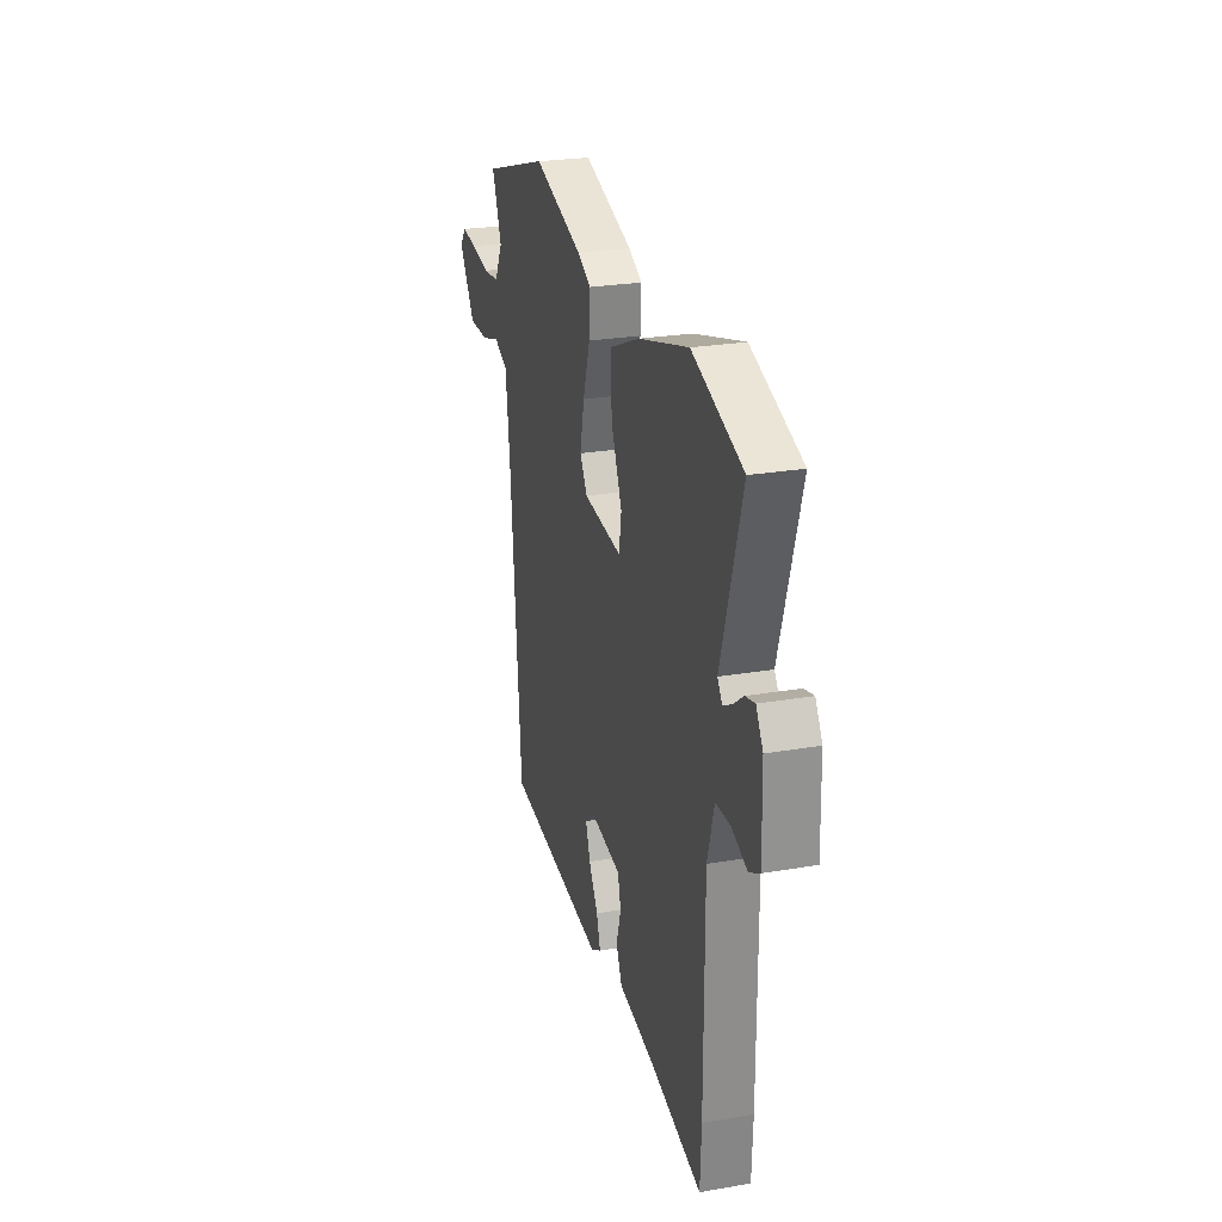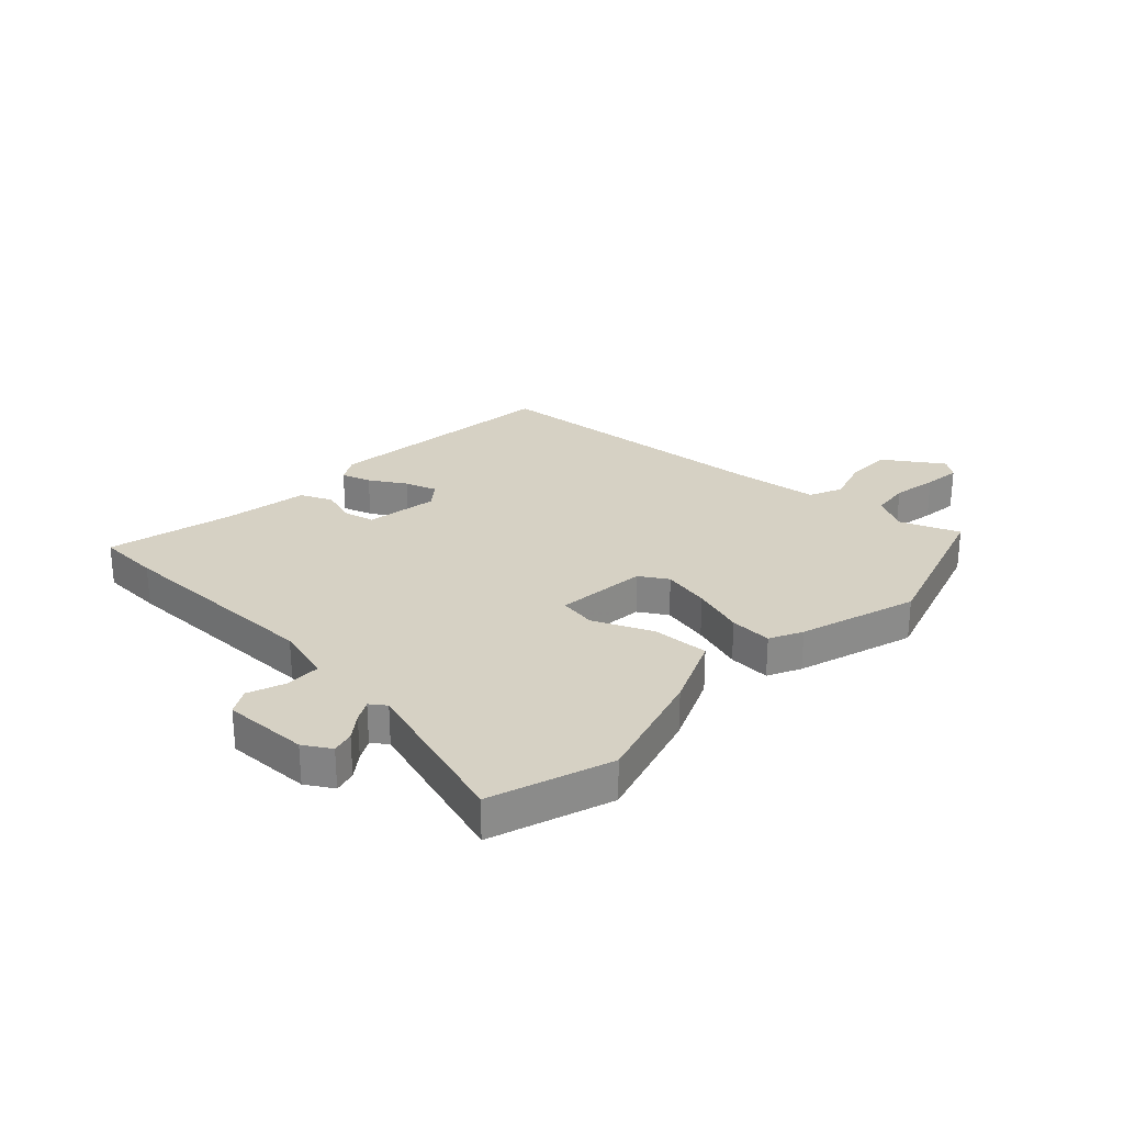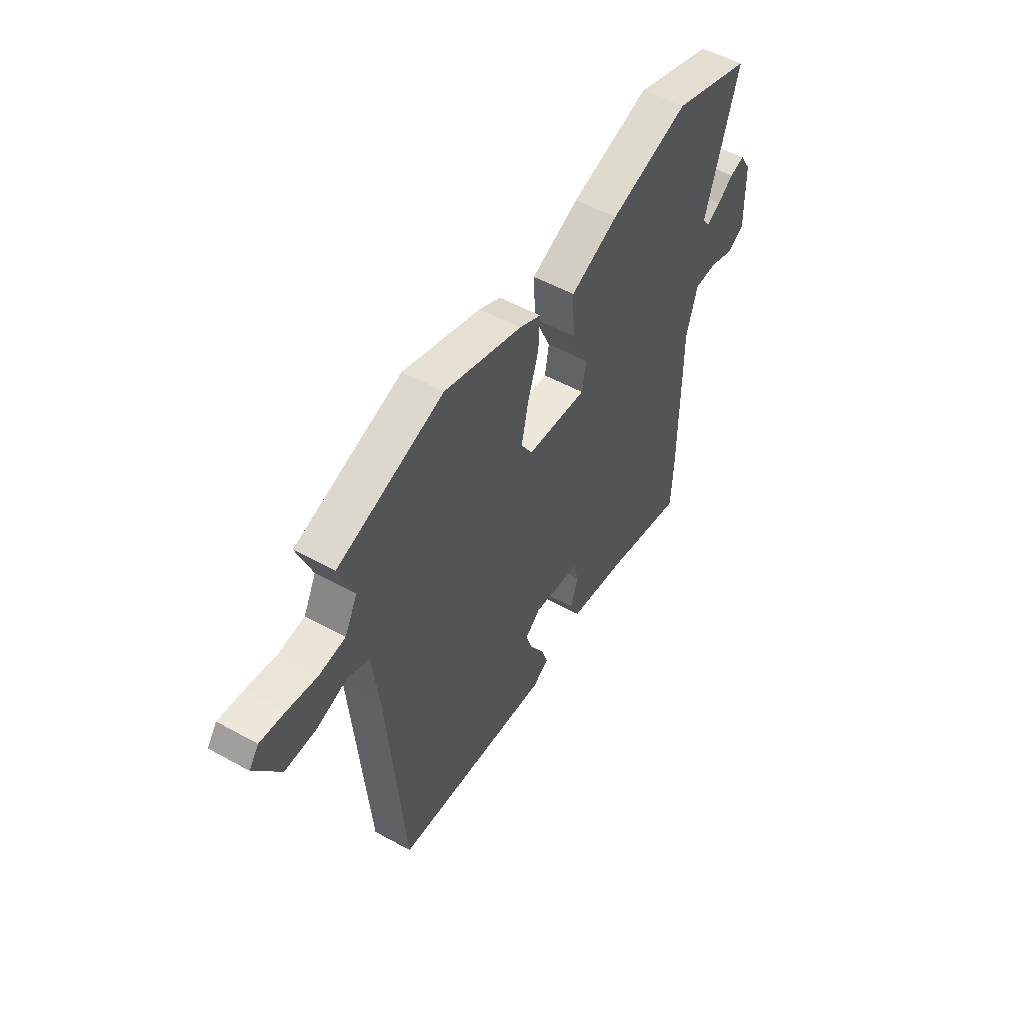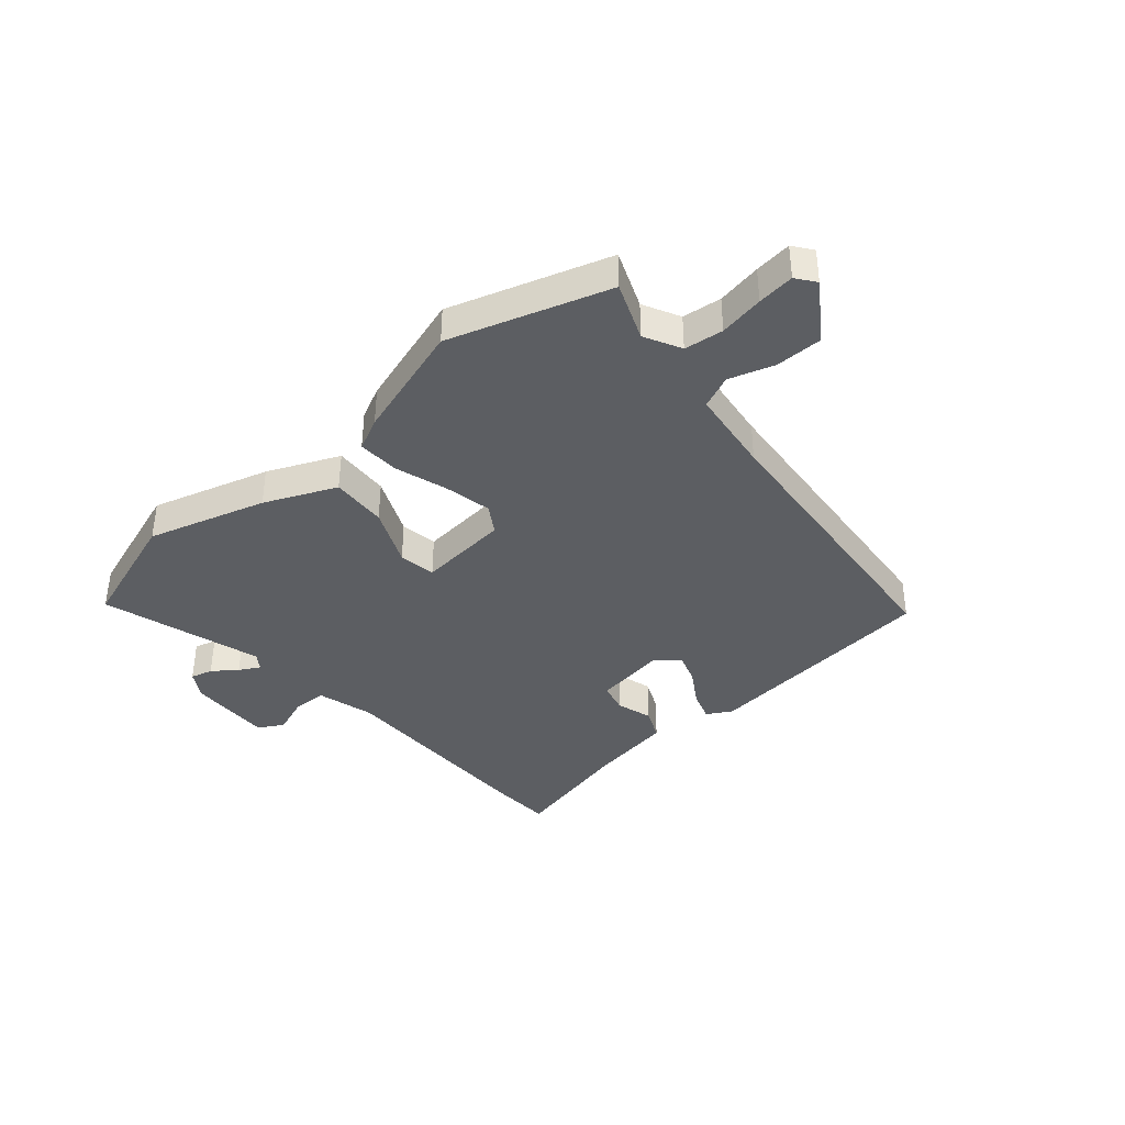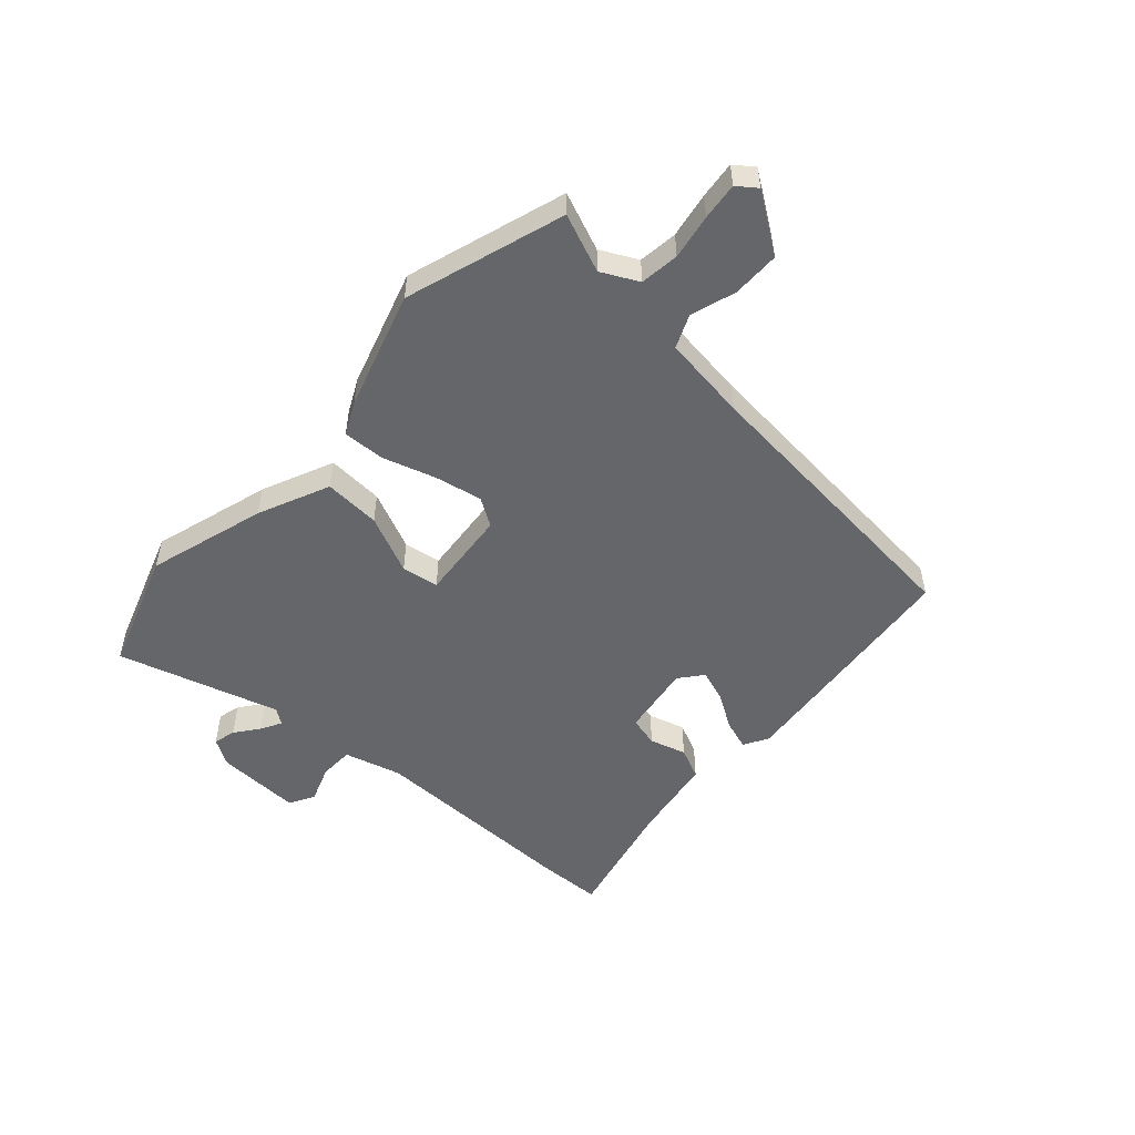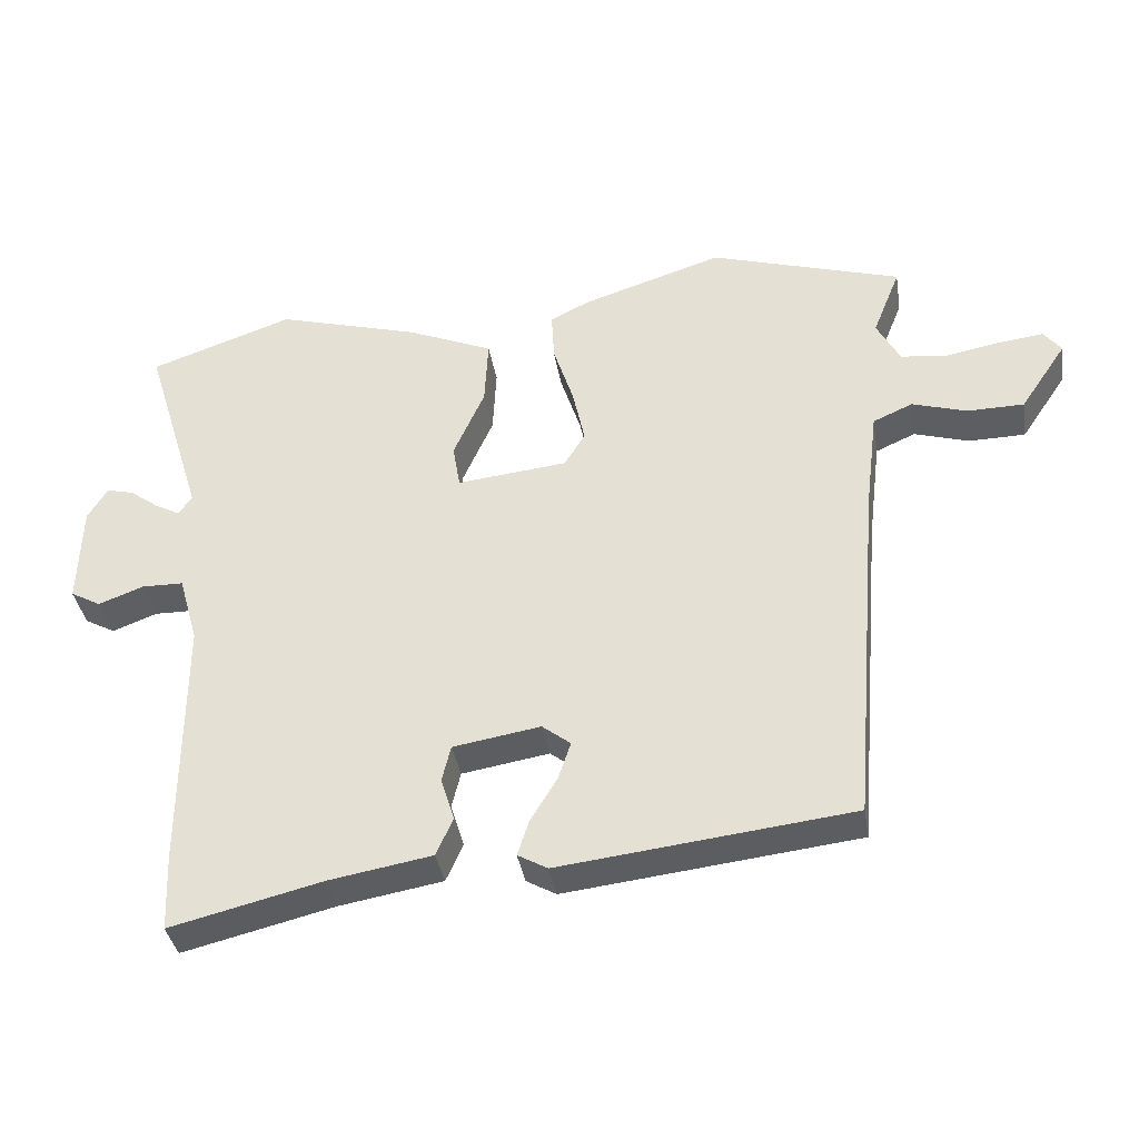
<metadata>
{"format":"obj","ext":"obj","renderer":"f3d","projection":"perspective","resolution":1024,"background":"white","views":[{"elev":25.2,"azim":-105.5,"up":"+Z"},{"elev":26.8,"azim":-46.9,"up":"+Y"},{"elev":52.8,"azim":120.7,"up":"+Z"},{"elev":-38.2,"azim":40.4,"up":"+Y"},{"elev":-51.9,"azim":47.3,"up":"+Y"},{"elev":-37.6,"azim":9.3,"up":"+Z"}]}
</metadata>
<code>
v 0.467 0.07 -0.501
v 0.037 0.07 -0.55
v -0.007 0.07 -0.525
v 0.01 0.07 -0.472
v 0.049 0.07 -0.408
v 0.068 0.07 -0.351
v 0.026 0.07 -0.318
v -0.103 0.07 -0.339
v -0.116 0.07 -0.393
v -0.096 0.07 -0.458
v -0.121 0.07 -0.514
v -0.273 0.07 -0.54
v -0.496 0.07 -0.594
v -0.501 0.07 -0.481
v -0.501 0.07 -0.098
v -0.53 0.07 0.004
v -0.592 0.07 0.005
v -0.658 0.07 -0.02
v -0.703 0.07 0.005
v -0.699 0.07 0.157
v -0.67 0.07 0.205
v -0.63 0.07 0.195
v -0.587 0.07 0.163
v -0.55 0.07 0.143
v -0.53 0.07 0.171
v -0.618 0.07 0.459
v -0.405 0.07 0.533
v -0.193 0.07 0.472
v -0.065 0.07 0.417
v -0.07 0.07 0.316
v -0.116 0.07 0.211
v -0.105 0.07 0.145
v 0.058 0.07 0.162
v 0.089 0.07 0.212
v 0.071 0.07 0.297
v 0.041 0.07 0.39
v 0.037 0.07 0.465
v 0.095 0.07 0.494
v 0.304 0.07 0.561
v 0.588 0.07 0.473
v 0.547 0.07 0.369
v 0.581 0.07 0.304
v 0.651 0.07 0.296
v 0.731 0.07 0.311
v 0.797 0.07 0.319
v 0.823 0.07 0.285
v 0.754 0.07 0.182
v 0.67 0.07 0.181
v 0.589 0.07 0.206
v 0.53 0.07 0.18
v 0.511 0.07 0.026
v 0.467 0 -0.501
v 0.037 0 -0.55
v -0.007 0 -0.525
v 0.01 0 -0.472
v 0.049 0 -0.408
v 0.068 0 -0.351
v 0.026 0 -0.318
v -0.103 0 -0.339
v -0.116 0 -0.393
v -0.096 0 -0.458
v -0.121 0 -0.514
v -0.273 0 -0.54
v -0.496 0 -0.594
v -0.501 0 -0.481
v -0.501 0 -0.098
v -0.53 0 0.004
v -0.592 0 0.005
v -0.658 0 -0.02
v -0.703 0 0.005
v -0.699 0 0.157
v -0.67 0 0.205
v -0.63 0 0.195
v -0.587 0 0.163
v -0.55 0 0.143
v -0.53 0 0.171
v -0.618 0 0.459
v -0.405 0 0.533
v -0.193 0 0.472
v -0.065 0 0.417
v -0.07 0 0.316
v -0.116 0 0.211
v -0.105 0 0.145
v 0.058 0 0.162
v 0.089 0 0.212
v 0.071 0 0.297
v 0.041 0 0.39
v 0.037 0 0.465
v 0.095 0 0.494
v 0.304 0 0.561
v 0.588 0 0.473
v 0.547 0 0.369
v 0.581 0 0.304
v 0.651 0 0.296
v 0.731 0 0.311
v 0.797 0 0.319
v 0.823 0 0.285
v 0.754 0 0.182
v 0.67 0 0.181
v 0.589 0 0.206
v 0.53 0 0.18
v 0.511 0 0.026
f 47 48 49
f 46 47 49
f 45 46 49
f 44 45 49
f 43 44 49
f 42 43 49 50
f 41 42 50
f 39 40 41
f 38 39 41
f 37 38 41
f 36 37 41
f 35 36 41
f 41 50 51
f 35 41 51
f 34 35 51
f 29 30 31
f 28 29 31
f 27 28 31
f 26 27 31
f 25 26 31
f 24 25 31 32
f 21 22 23
f 20 21 23
f 19 20 23
f 18 19 23
f 17 18 23
f 16 17 23 24
f 15 16 24 32
f 15 32 33
f 14 15 33
f 13 14 33
f 12 13 33
f 9 10 11 12
f 3 4 5
f 2 3 5
f 1 2 5
f 51 1 5
f 51 5 6
f 34 51 6 7
f 33 34 7 8
f 12 33 8
f 8 9 12
f 100 99 98
f 100 98 97
f 100 97 96
f 100 96 95
f 100 95 94
f 101 100 94 93
f 101 93 92
f 92 91 90
f 92 90 89
f 92 89 88
f 92 88 87
f 92 87 86
f 102 101 92
f 102 92 86
f 102 86 85
f 82 81 80
f 82 80 79
f 82 79 78
f 82 78 77
f 82 77 76
f 83 82 76 75
f 74 73 72
f 74 72 71
f 74 71 70
f 74 70 69
f 74 69 68
f 75 74 68 67
f 83 75 67 66
f 84 83 66
f 84 66 65
f 84 65 64
f 84 64 63
f 63 62 61 60
f 56 55 54
f 56 54 53
f 56 53 52
f 56 52 102
f 57 56 102
f 58 57 102 85
f 59 58 85 84
f 59 84 63
f 63 60 59
f 1 52 53 2
f 2 53 54 3
f 3 54 55 4
f 4 55 56 5
f 5 56 57 6
f 6 57 58 7
f 7 58 59 8
f 8 59 60 9
f 9 60 61 10
f 10 61 62 11
f 11 62 63 12
f 12 63 64 13
f 13 64 65 14
f 14 65 66 15
f 15 66 67 16
f 16 67 68 17
f 17 68 69 18
f 18 69 70 19
f 19 70 71 20
f 20 71 72 21
f 21 72 73 22
f 22 73 74 23
f 23 74 75 24
f 24 75 76 25
f 25 76 77 26
f 26 77 78 27
f 27 78 79 28
f 28 79 80 29
f 29 80 81 30
f 30 81 82 31
f 31 82 83 32
f 32 83 84 33
f 33 84 85 34
f 34 85 86 35
f 35 86 87 36
f 36 87 88 37
f 37 88 89 38
f 38 89 90 39
f 39 90 91 40
f 40 91 92 41
f 41 92 93 42
f 42 93 94 43
f 43 94 95 44
f 44 95 96 45
f 45 96 97 46
f 46 97 98 47
f 47 98 99 48
f 48 99 100 49
f 49 100 101 50
f 50 101 102 51
f 51 102 52 1

</code>
